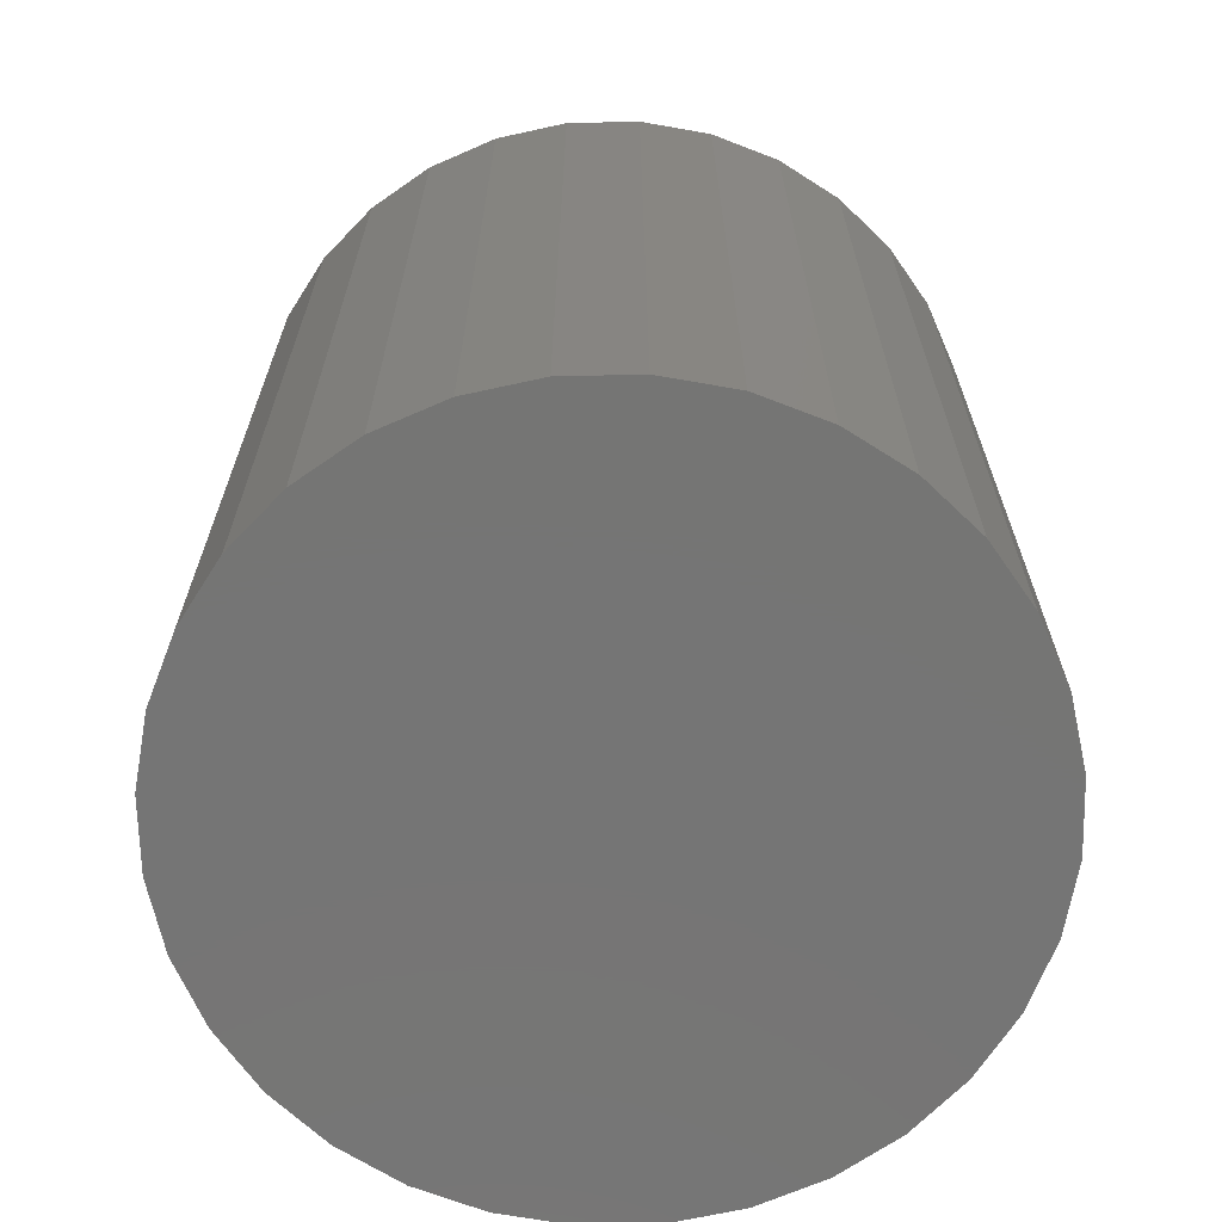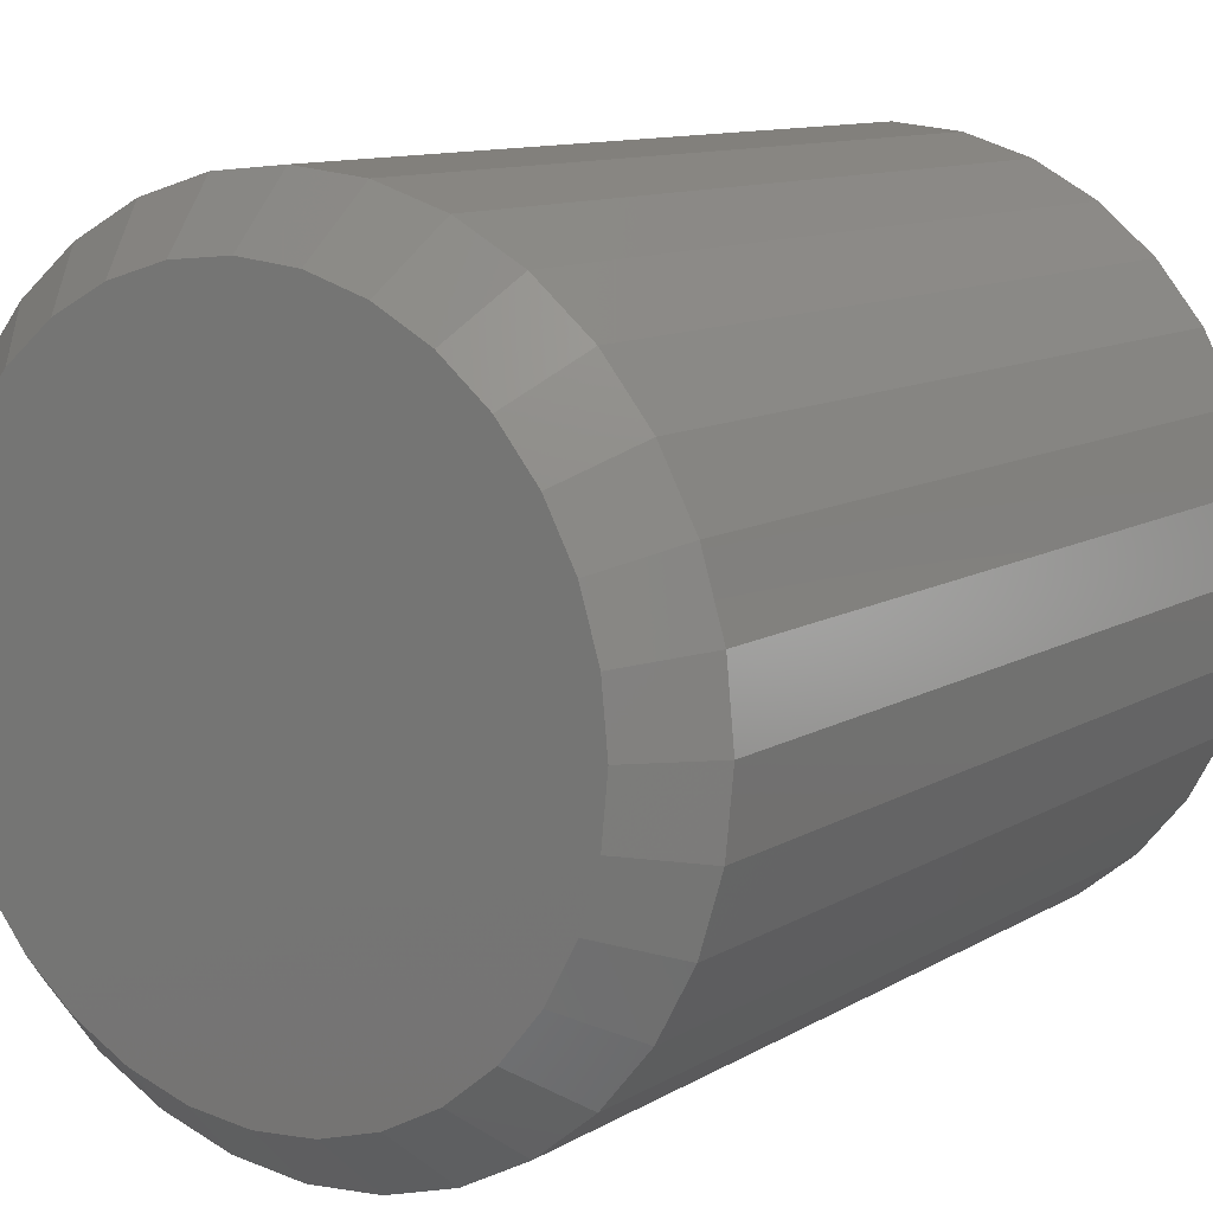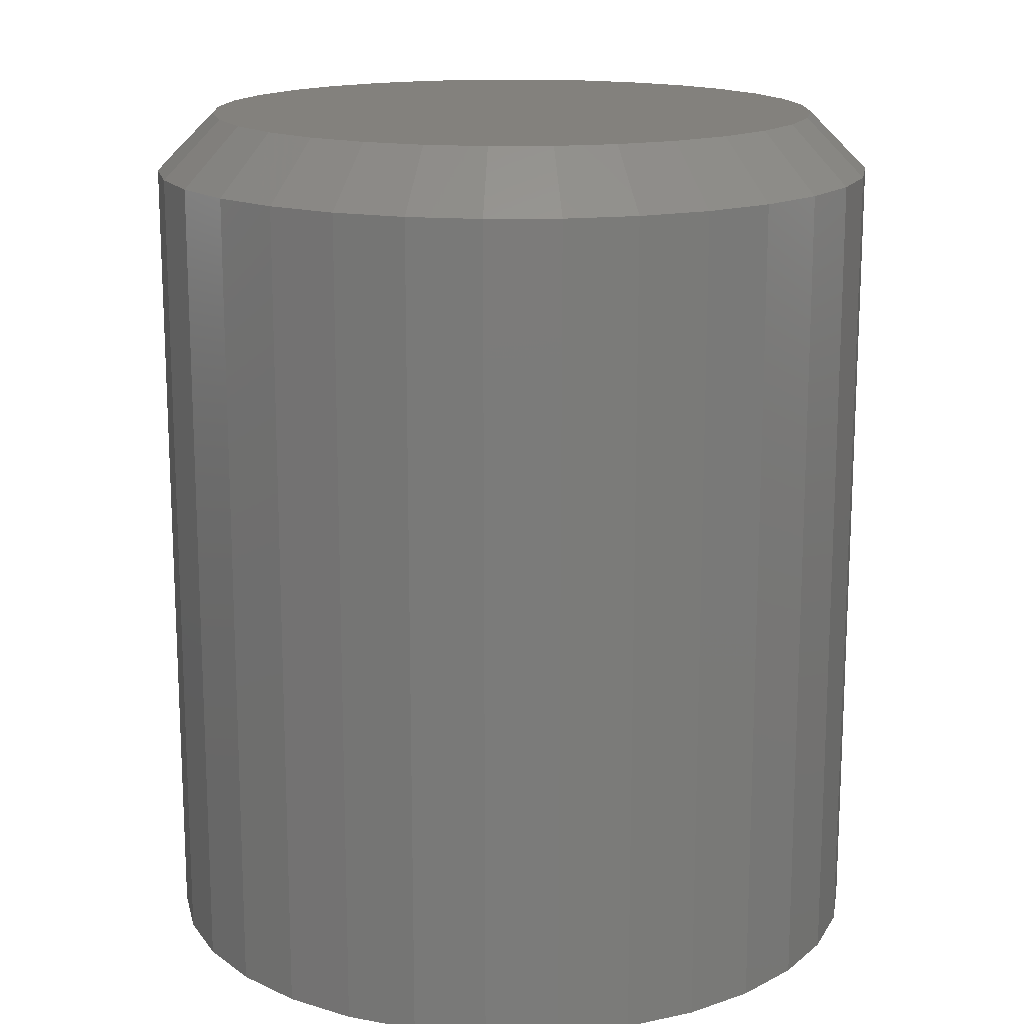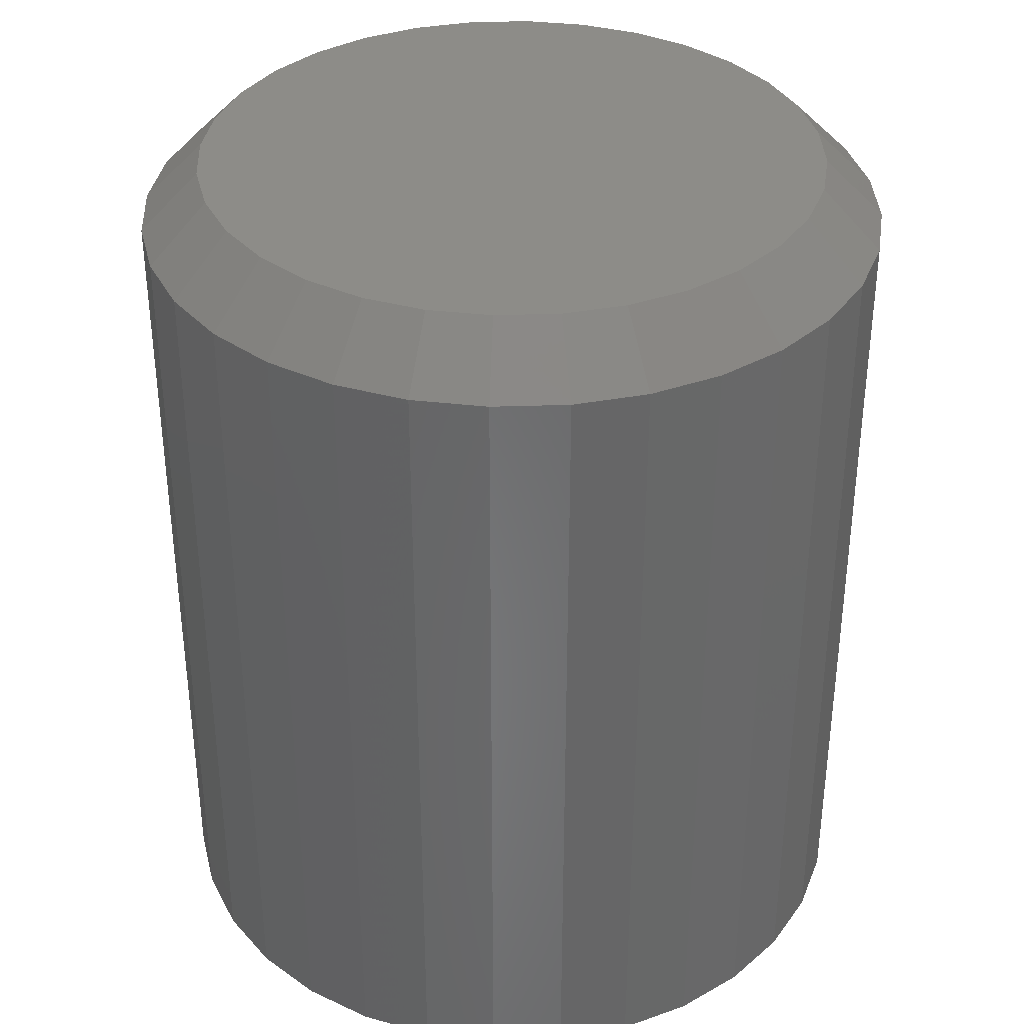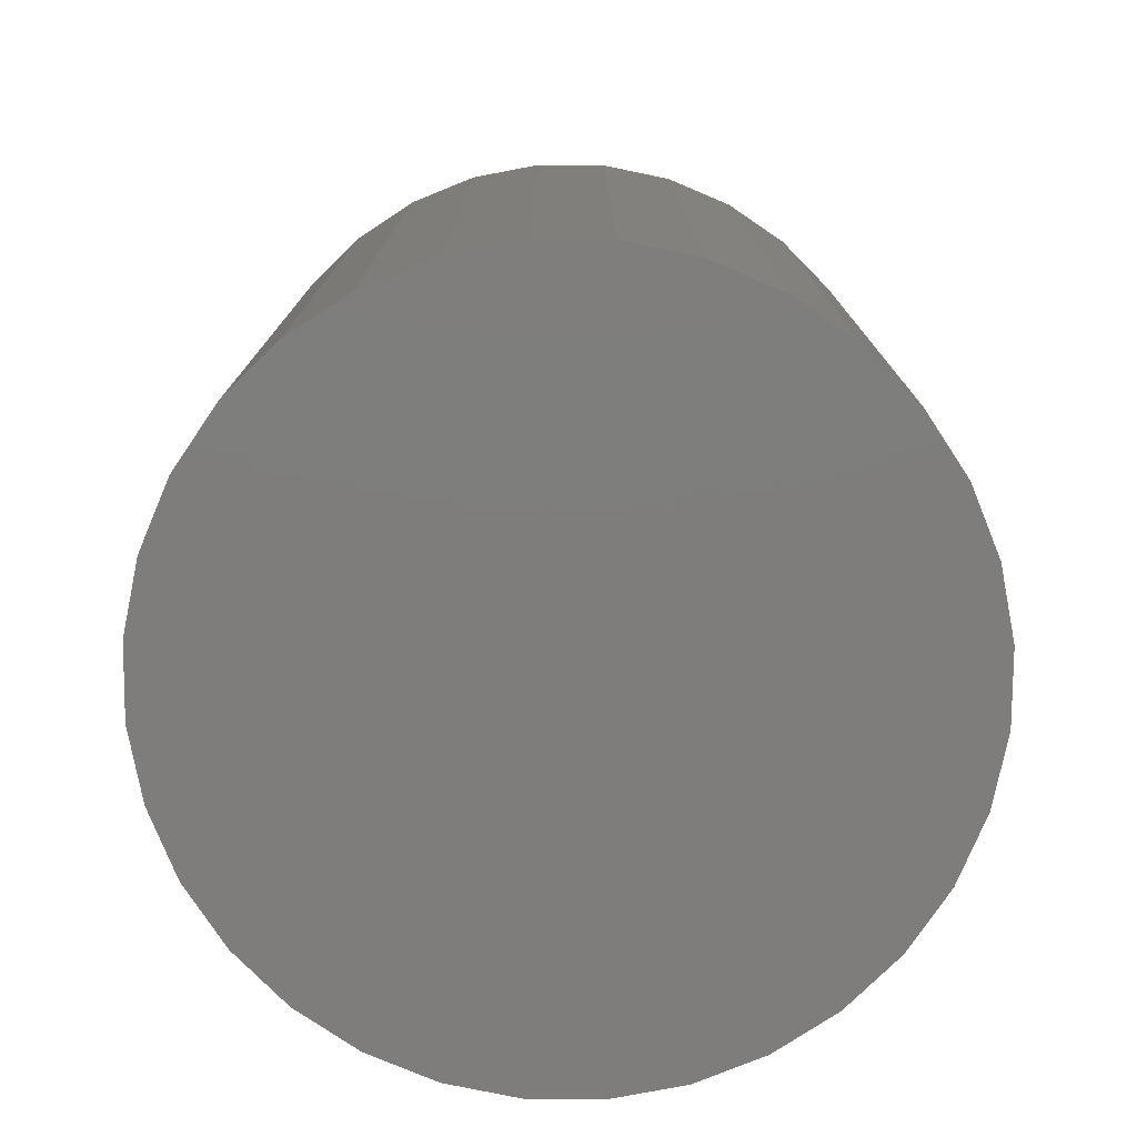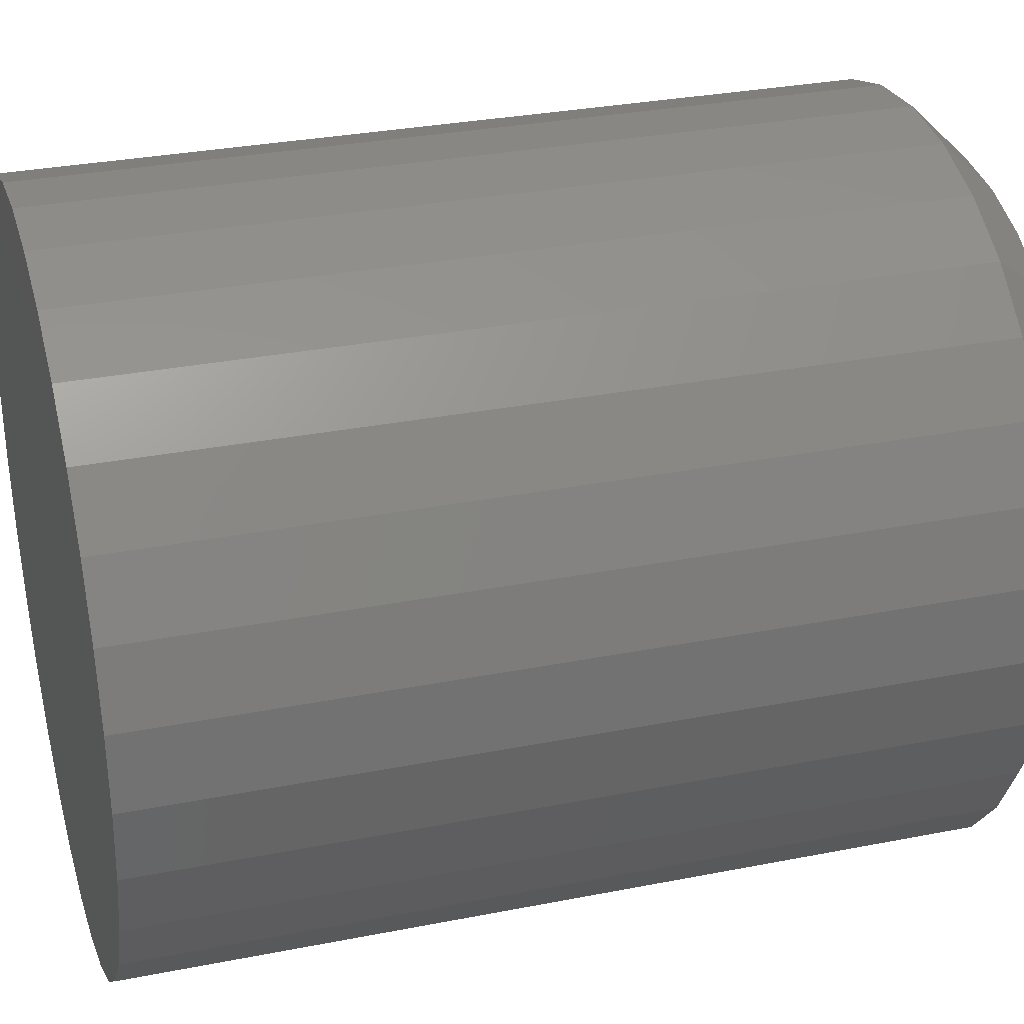
<metadata>
{"format":"stl","ext":"stl","renderer":"f3d","projection":"perspective","resolution":1024,"background":"white","views":[{"elev":-67.5,"azim":40.6,"up":"+Y"},{"elev":10.9,"azim":-144.8,"up":"+Z"},{"elev":15.8,"azim":-130.9,"up":"+Y"},{"elev":35.8,"azim":138.1,"up":"+Y"},{"elev":-77.3,"azim":117.7,"up":"+Y"},{"elev":30.7,"azim":74.1,"up":"+Z"}]}
</metadata>
<code>
# stl→obj: 96 verts, 188 faces
v 0.004934 0.2344 0.6653
v 0.02114 0.2344 0.6637
v -0.01127 0.2344 0.6637
v -0.02685 0.2344 0.659
v 0.03672 0.2344 0.659
v -0.04121 0.2344 0.6513
v 0.05108 0.2344 0.6513
v -0.0538 0.2344 0.641
v 0.06367 0.2344 0.641
v 0.05108 0.2344 0.5132
v -0.04121 0.2344 0.5132
v 0.06367 0.2344 0.5235
v -0.02685 0.2344 0.5055
v 0.03672 0.2344 0.5055
v -0.01127 0.2344 0.5008
v 0.02114 0.2344 0.5008
v 0.004934 0.2344 0.4992
v -0.0538 0.2344 0.5235
v -0.06413 0.2344 0.5361
v 0.074 0.2344 0.5361
v -0.0718 0.2344 0.5505
v 0.08167 0.2344 0.5505
v -0.07653 0.2344 0.566
v 0.0864 0.2344 0.566
v -0.07812 0.2344 0.5822
v 0.08799 0.2344 0.5822
v -0.07653 0.2344 0.5984
v 0.0864 0.2344 0.5984
v -0.0718 0.2344 0.614
v 0.08167 0.2344 0.614
v -0.06413 0.2344 0.6284
v 0.074 0.2344 0.6284
v 0.1036 0.2188 0.5822
v 0.1036 3.323e-17 0.5822
v 0.1017 0.2188 0.563
v 0.1017 3.313e-17 0.563
v 0.09611 0.2188 0.5445
v 0.09611 3.282e-17 0.5445
v 0.08699 0.2188 0.5274
v 0.08699 3.231e-17 0.5274
v 0.07471 0.2188 0.5125
v 0.07471 3.163e-17 0.5125
v 0.05976 0.2188 0.5002
v 0.05976 3.08e-17 0.5002
v 0.0427 0.2188 0.4911
v 0.0427 2.985e-17 0.4911
v 0.02419 0.2188 0.4854
v 0.02419 2.882e-17 0.4854
v 0.004934 0.2188 0.4836
v 0.004934 2.776e-17 0.4836
v -0.01432 0.2188 0.4854
v -0.01432 2.669e-17 0.4854
v -0.03283 0.2188 0.4911
v -0.03283 2.566e-17 0.4911
v -0.04989 0.2188 0.5002
v -0.04989 2.471e-17 0.5002
v -0.06485 0.2188 0.5125
v -0.06485 2.388e-17 0.5125
v -0.07712 0.2188 0.5274
v -0.07712 2.32e-17 0.5274
v -0.08624 0.2188 0.5445
v -0.08624 2.269e-17 0.5445
v -0.09185 0.2188 0.563
v -0.09185 2.238e-17 0.563
v -0.09375 0.2188 0.5822
v -0.09375 2.228e-17 0.5822
v -0.09185 0.2188 0.6015
v -0.09185 2.238e-17 0.6015
v -0.08624 0.2188 0.62
v -0.08624 2.269e-17 0.62
v -0.07712 0.2188 0.6371
v -0.07712 2.32e-17 0.6371
v -0.06485 0.2188 0.652
v -0.06485 2.388e-17 0.652
v -0.04989 0.2188 0.6643
v -0.04989 2.471e-17 0.6643
v -0.03283 0.2188 0.6734
v -0.03283 2.566e-17 0.6734
v -0.01432 0.2188 0.679
v -0.01432 2.669e-17 0.679
v 0.004934 0.2188 0.6809
v 0.004934 2.776e-17 0.6809
v 0.02419 0.2188 0.679
v 0.02419 2.882e-17 0.679
v 0.0427 0.2188 0.6734
v 0.0427 2.985e-17 0.6734
v 0.05976 0.2188 0.6643
v 0.05976 3.08e-17 0.6643
v 0.07471 0.2188 0.652
v 0.07471 3.163e-17 0.652
v 0.08699 0.2188 0.6371
v 0.08699 3.231e-17 0.6371
v 0.09611 0.2188 0.62
v 0.09611 3.282e-17 0.62
v 0.1017 0.2188 0.6015
v 0.1017 3.313e-17 0.6015
f 1 2 3
f 4 3 2
f 5 4 2
f 6 4 5
f 7 6 5
f 8 6 7
f 9 8 7
f 10 11 12
f 13 11 10
f 14 13 10
f 15 13 14
f 16 15 14
f 17 15 16
f 11 18 12
f 12 18 19
f 12 19 20
f 20 19 21
f 20 21 22
f 22 21 23
f 22 23 24
f 24 23 25
f 24 25 26
f 26 25 27
f 26 27 28
f 28 27 29
f 28 29 30
f 30 29 31
f 30 31 32
f 32 31 8
f 32 8 9
f 33 34 35
f 35 34 36
f 35 36 37
f 37 36 38
f 37 38 39
f 39 38 40
f 39 40 41
f 41 40 42
f 41 42 43
f 43 42 44
f 43 44 45
f 45 44 46
f 45 46 47
f 47 46 48
f 47 48 49
f 49 48 50
f 49 50 51
f 51 50 52
f 51 52 53
f 53 52 54
f 53 54 55
f 55 54 56
f 55 56 57
f 57 56 58
f 57 58 59
f 59 58 60
f 59 60 61
f 61 60 62
f 61 62 63
f 63 62 64
f 63 64 65
f 65 64 66
f 65 66 67
f 67 66 68
f 67 68 69
f 69 68 70
f 69 70 71
f 71 70 72
f 71 72 73
f 73 72 74
f 73 74 75
f 75 74 76
f 75 76 77
f 77 76 78
f 77 78 79
f 79 78 80
f 79 80 81
f 81 80 82
f 81 82 83
f 83 82 84
f 83 84 85
f 85 84 86
f 85 86 87
f 87 86 88
f 87 88 89
f 89 88 90
f 89 90 91
f 91 90 92
f 91 92 93
f 93 92 94
f 93 94 95
f 95 94 96
f 95 96 33
f 33 96 34
f 81 2 1
f 1 79 81
f 7 87 9
f 9 87 89
f 9 89 32
f 32 89 91
f 32 91 30
f 30 91 93
f 30 93 28
f 28 93 95
f 28 95 26
f 26 95 33
f 75 6 73
f 73 6 8
f 73 8 71
f 71 8 31
f 71 31 69
f 69 31 29
f 69 29 67
f 67 29 27
f 67 27 65
f 65 27 25
f 87 7 85
f 85 7 5
f 85 5 83
f 83 5 2
f 83 2 81
f 6 75 4
f 4 75 77
f 4 77 3
f 3 77 79
f 3 79 1
f 49 15 17
f 17 47 49
f 11 55 18
f 18 55 57
f 18 57 19
f 19 57 59
f 19 59 21
f 21 59 61
f 21 61 23
f 23 61 63
f 23 63 25
f 25 63 65
f 43 10 41
f 41 10 12
f 41 12 39
f 39 12 20
f 39 20 37
f 37 20 22
f 37 22 35
f 35 22 24
f 35 24 33
f 33 24 26
f 55 11 53
f 53 11 13
f 53 13 51
f 51 13 15
f 51 15 49
f 10 43 14
f 14 43 45
f 14 45 16
f 16 45 47
f 16 47 17
f 80 84 82
f 84 80 78
f 84 78 86
f 86 78 76
f 86 76 88
f 44 54 46
f 46 54 52
f 46 52 48
f 48 52 50
f 88 76 90
f 90 76 74
f 90 74 92
f 92 74 72
f 92 72 94
f 94 72 70
f 94 70 96
f 96 70 68
f 96 68 34
f 34 68 66
f 34 66 36
f 36 66 64
f 36 64 38
f 38 64 62
f 38 62 40
f 40 62 60
f 40 60 42
f 42 60 58
f 42 58 44
f 44 58 56
f 44 56 54

</code>
